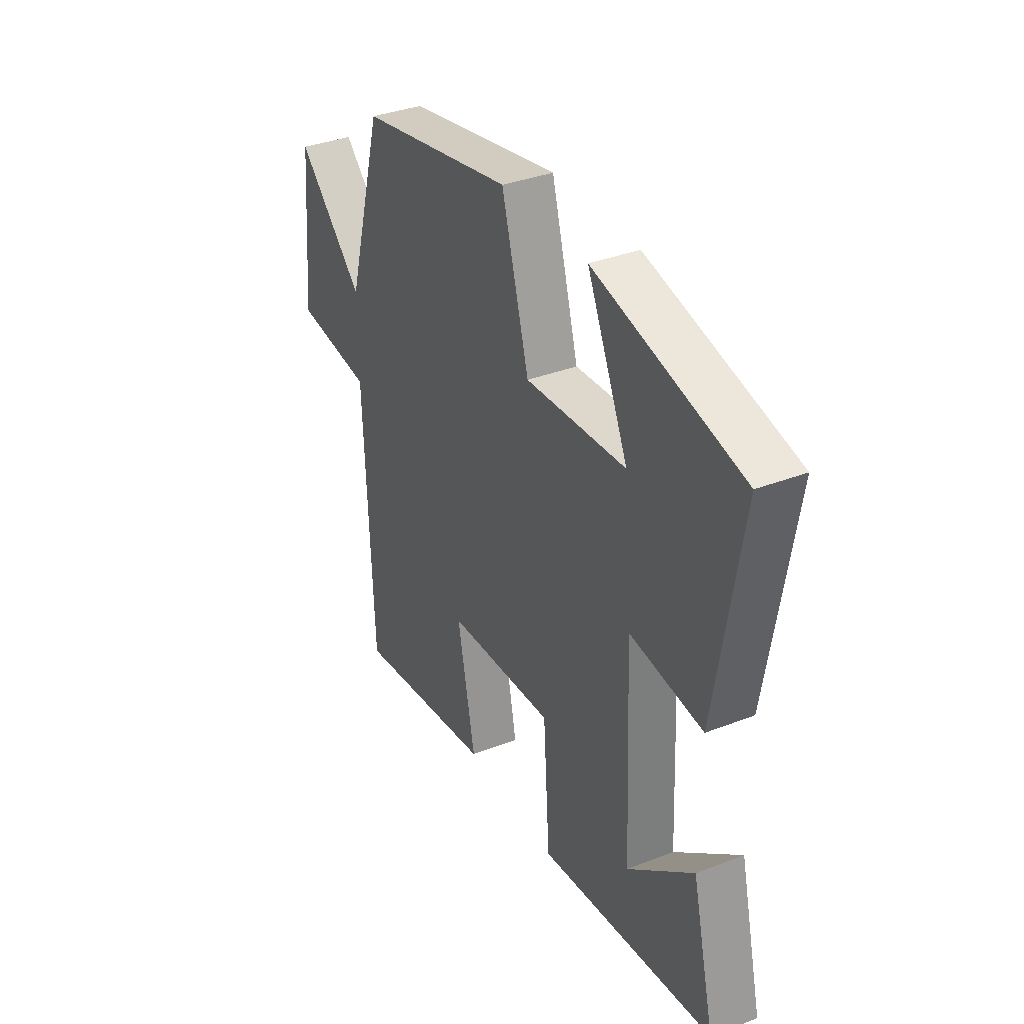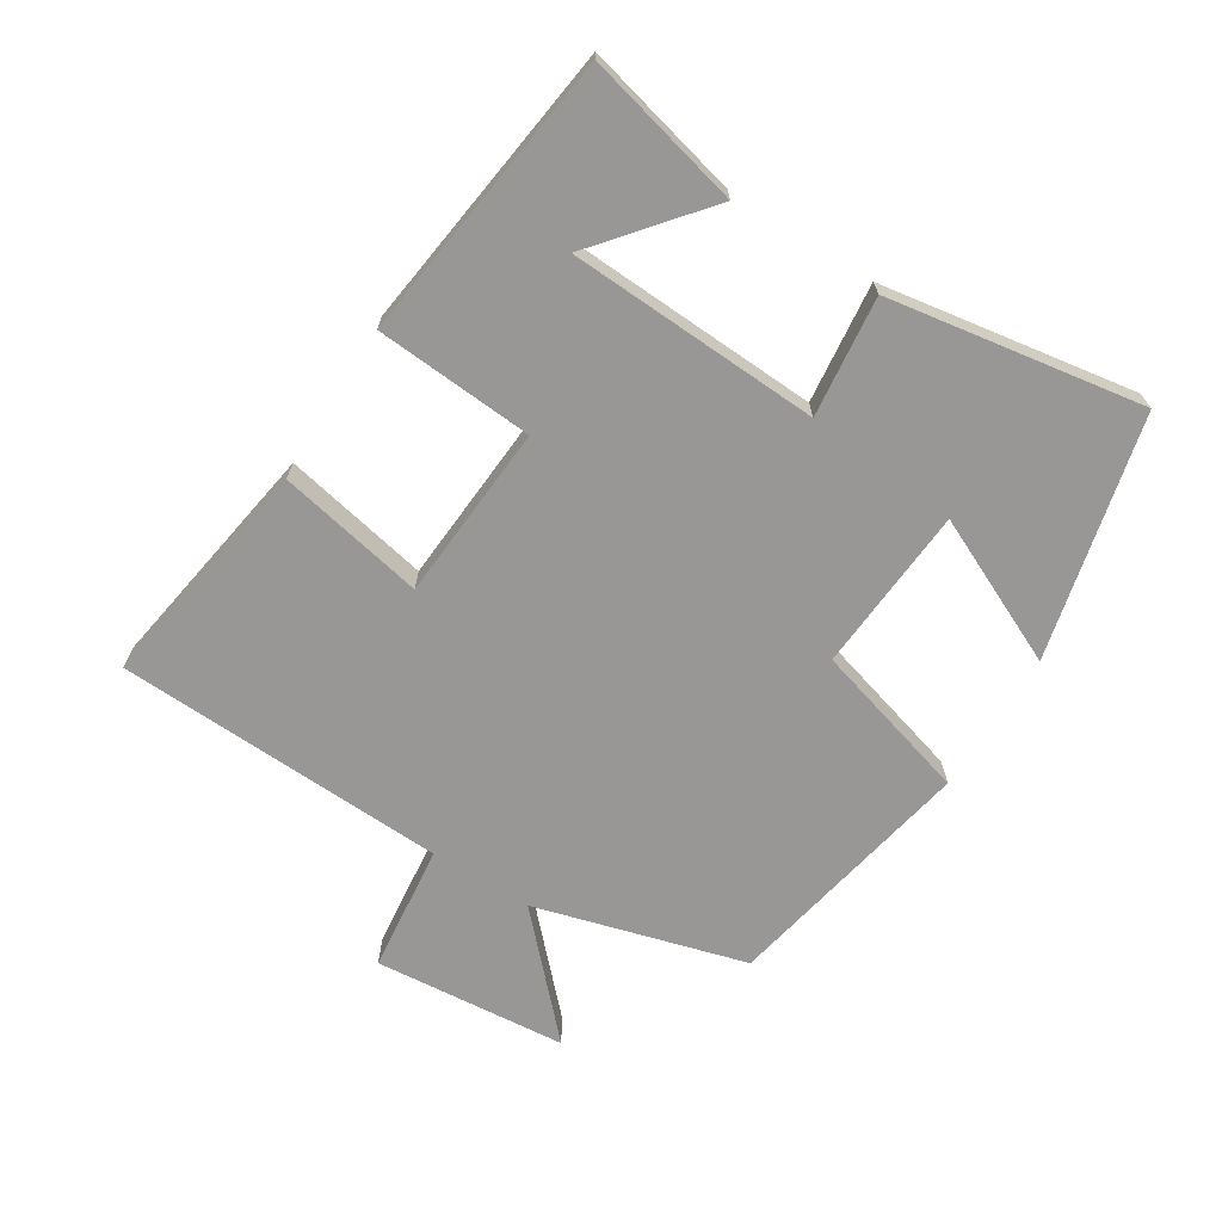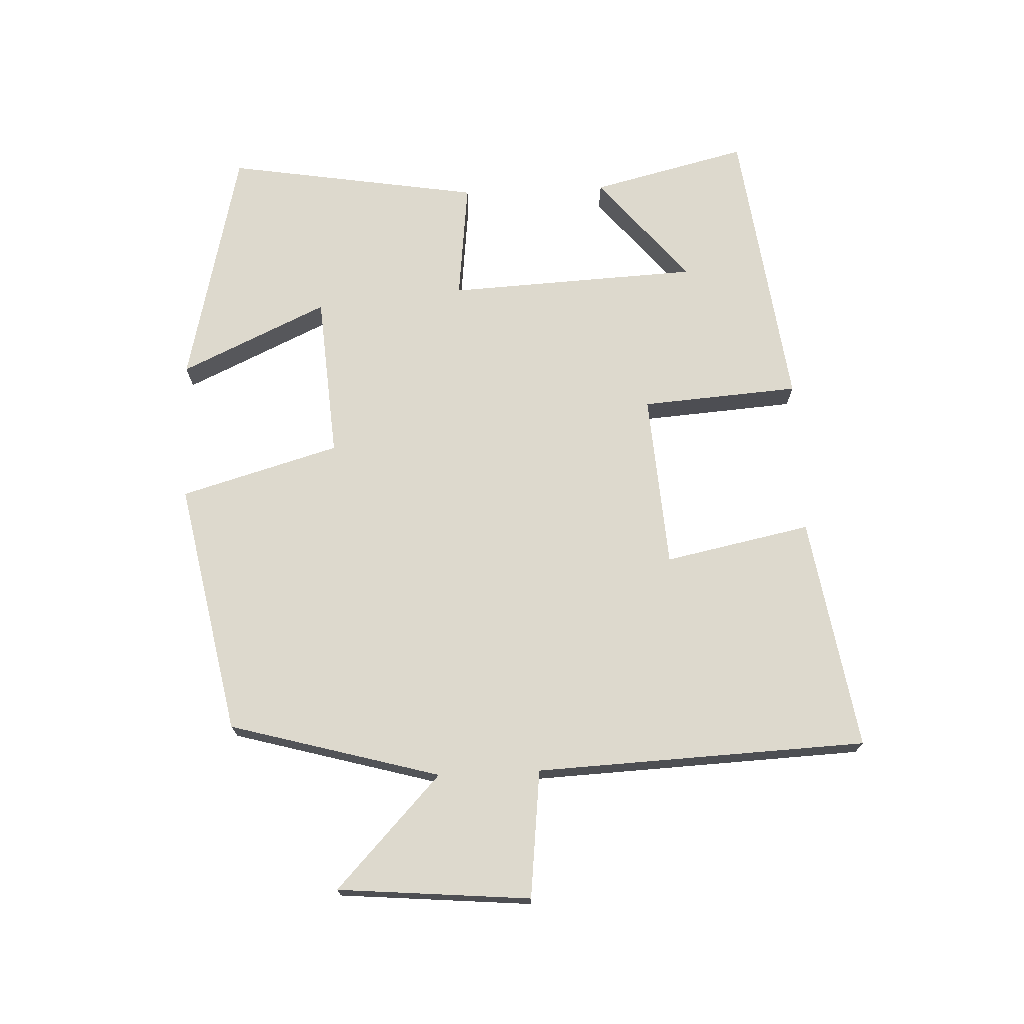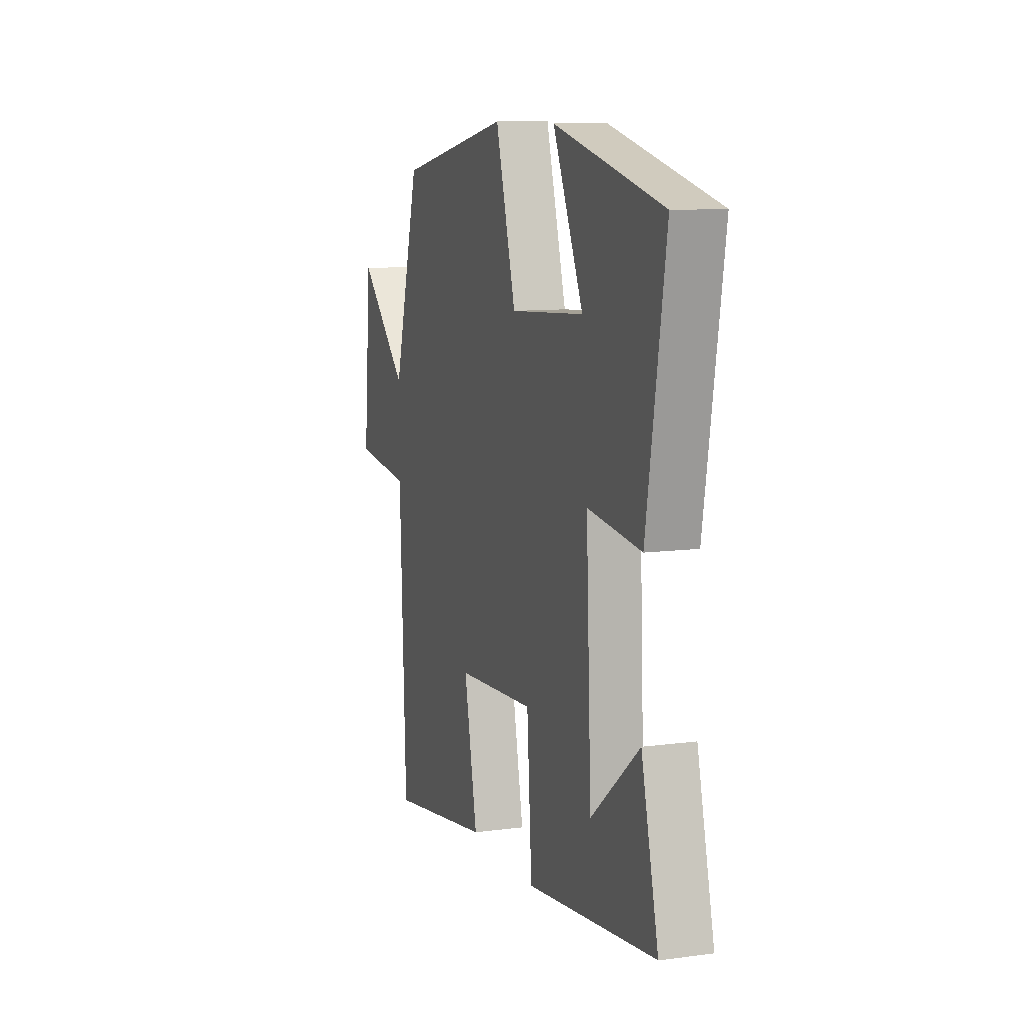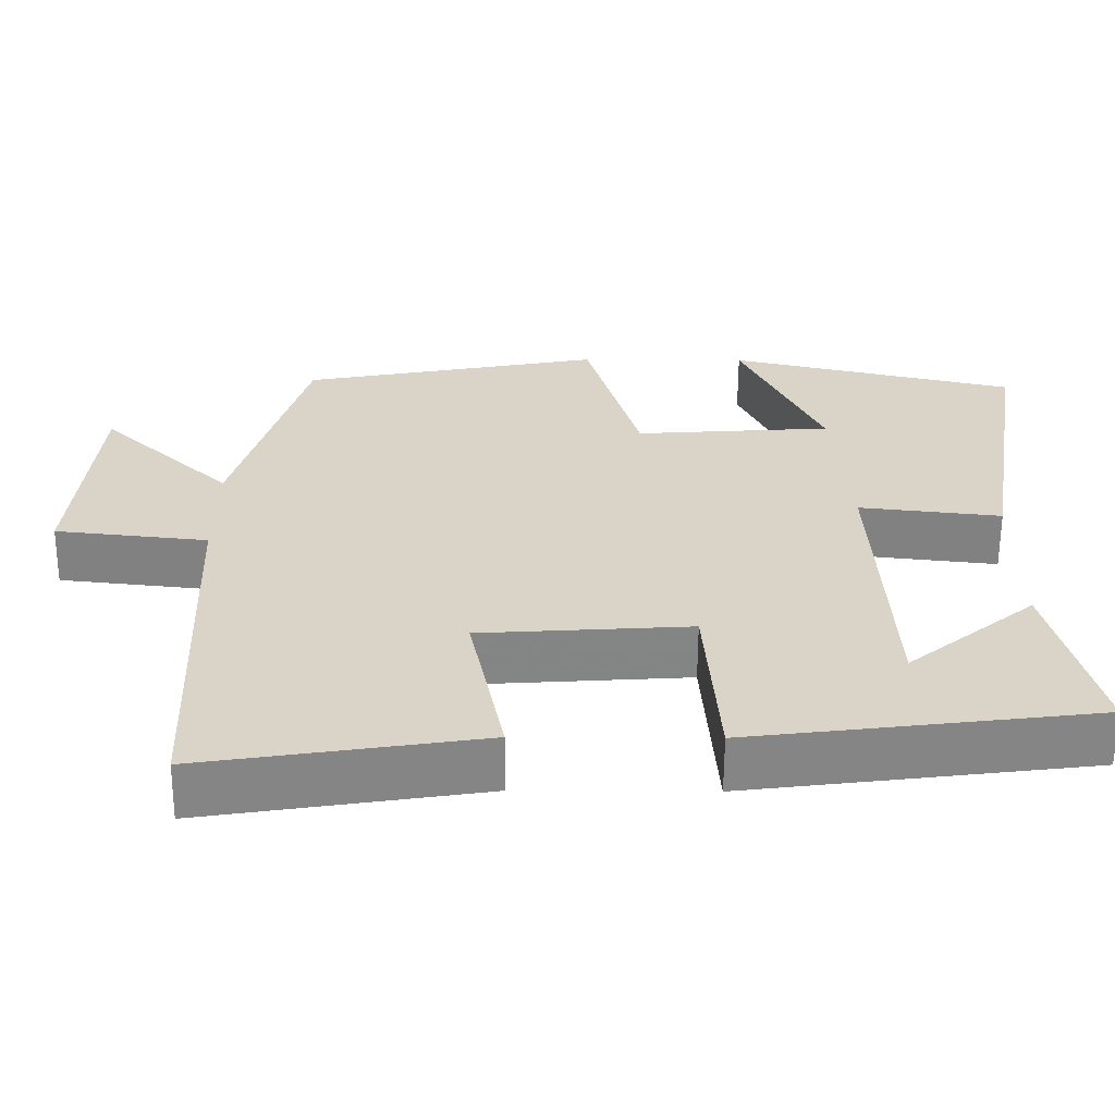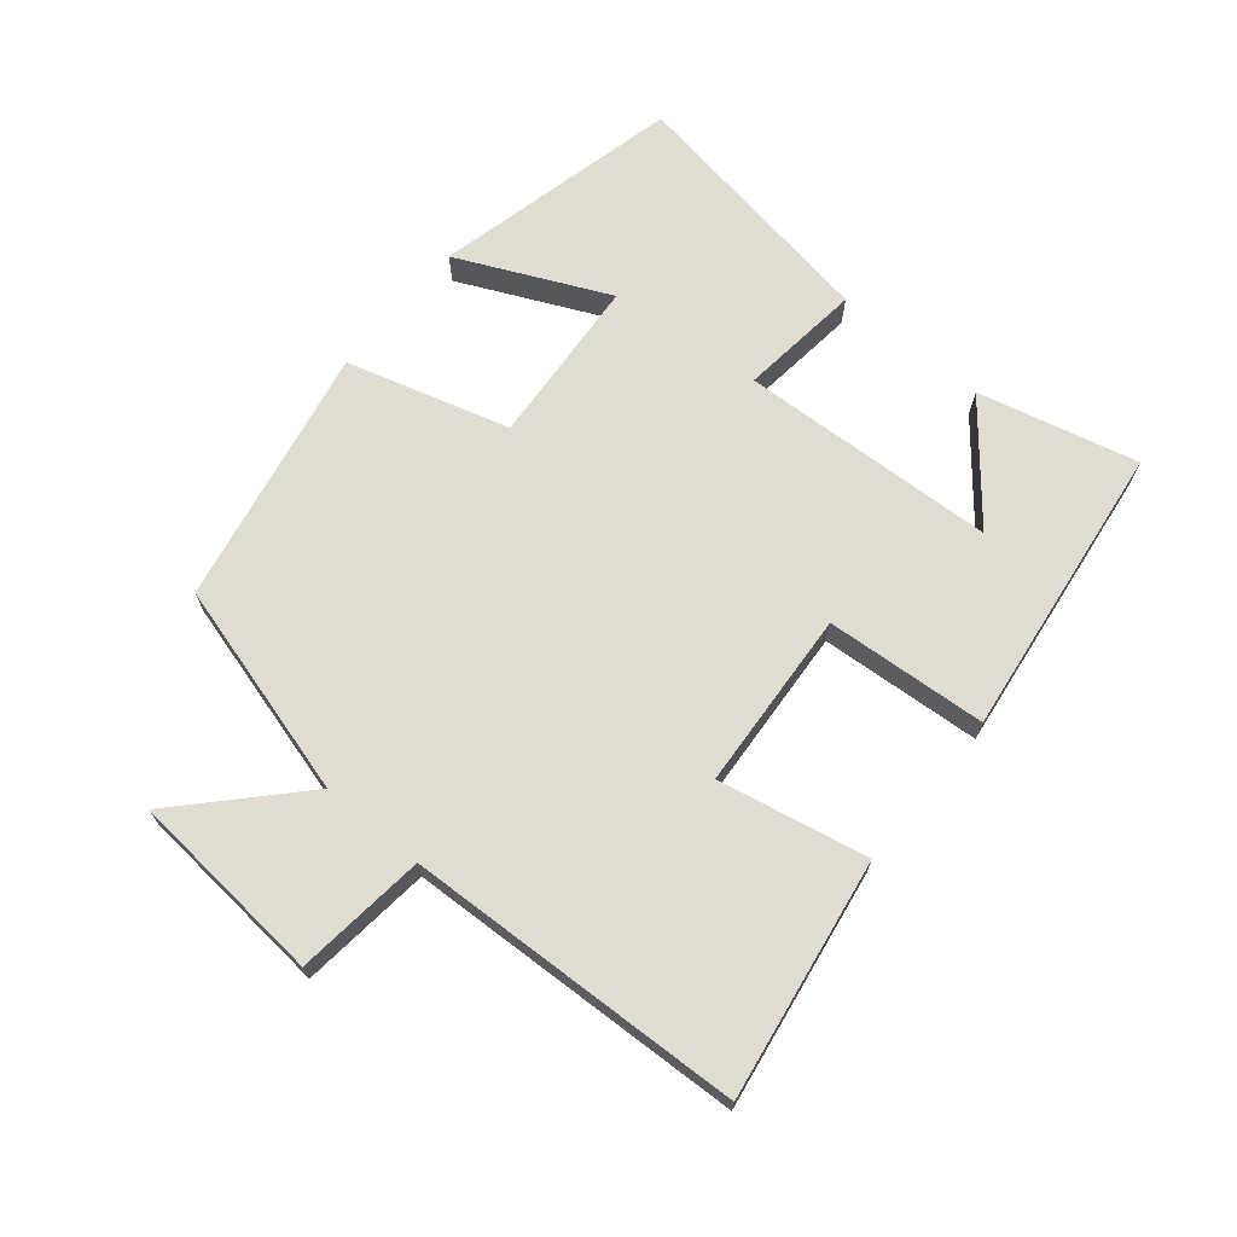
<metadata>
{"format":"obj","ext":"obj","renderer":"f3d","projection":"perspective","resolution":1024,"background":"white","views":[{"elev":35.5,"azim":-117.1,"up":"+Z"},{"elev":-68.3,"azim":-122.1,"up":"+Y"},{"elev":71.9,"azim":87.5,"up":"+Y"},{"elev":10.2,"azim":-108.8,"up":"+Z"},{"elev":-61.3,"azim":179.7,"up":"+Z"},{"elev":69.1,"azim":129.6,"up":"+Y"}]}
</metadata>
<code>
v 0.479 0.07 -0.557
v 0.123 0.07 -0.5
v 0.168 0.07 -0.277
v -0.1 0.07 -0.259
v -0.117 0.07 -0.5
v -0.558 0.07 -0.443
v -0.5 0.07 -0.205
v -0.336 0.07 -0.34
v -0.318 0.07 0.044
v -0.5 0.07 0.023
v -0.564 0.07 0.412
v -0.195 0.07 0.5
v -0.298 0.07 0.276
v -0.046 0.07 0.258
v 0.023 0.07 0.5
v 0.41 0.07 0.425
v 0.5 0.07 0.104
v 0.669 0.07 0.264
v 0.695 0.07 -0.03
v 0.5 0.07 -0.052
v 0.479 0 -0.557
v 0.123 0 -0.5
v 0.168 0 -0.277
v -0.1 0 -0.259
v -0.117 0 -0.5
v -0.558 0 -0.443
v -0.5 0 -0.205
v -0.336 0 -0.34
v -0.318 0 0.044
v -0.5 0 0.023
v -0.564 0 0.412
v -0.195 0 0.5
v -0.298 0 0.276
v -0.046 0 0.258
v 0.023 0 0.5
v 0.41 0 0.425
v 0.5 0 0.104
v 0.669 0 0.264
v 0.695 0 -0.03
v 0.5 0 -0.052
f 17 18 19 20
f 14 15 16 17
f 13 14 17 20
f 10 11 12 13
f 9 10 13
f 8 9 13 20
f 6 7 8
f 4 5 6 8
f 4 8 20
f 3 4 20
f 1 2 3 20
f 40 39 38 37
f 37 36 35 34
f 40 37 34 33
f 33 32 31 30
f 33 30 29
f 40 33 29 28
f 28 27 26
f 28 26 25 24
f 40 28 24
f 40 24 23
f 40 23 22 21
f 1 21 22 2
f 2 22 23 3
f 3 23 24 4
f 4 24 25 5
f 5 25 26 6
f 6 26 27 7
f 7 27 28 8
f 8 28 29 9
f 9 29 30 10
f 10 30 31 11
f 11 31 32 12
f 12 32 33 13
f 13 33 34 14
f 14 34 35 15
f 15 35 36 16
f 16 36 37 17
f 17 37 38 18
f 18 38 39 19
f 19 39 40 20
f 20 40 21 1

</code>
